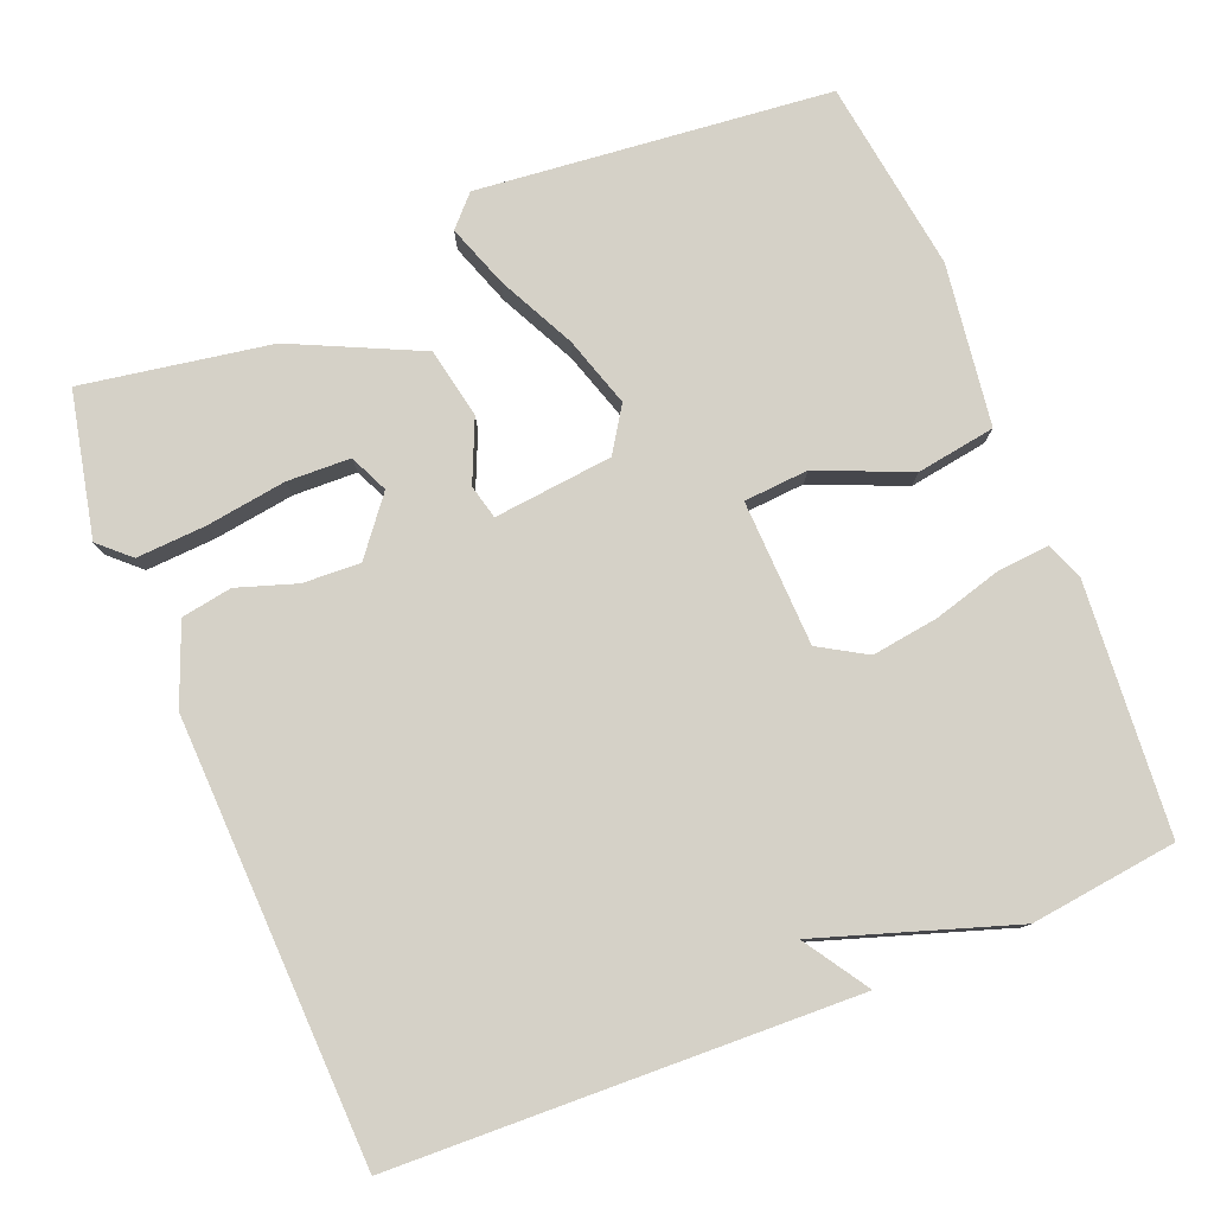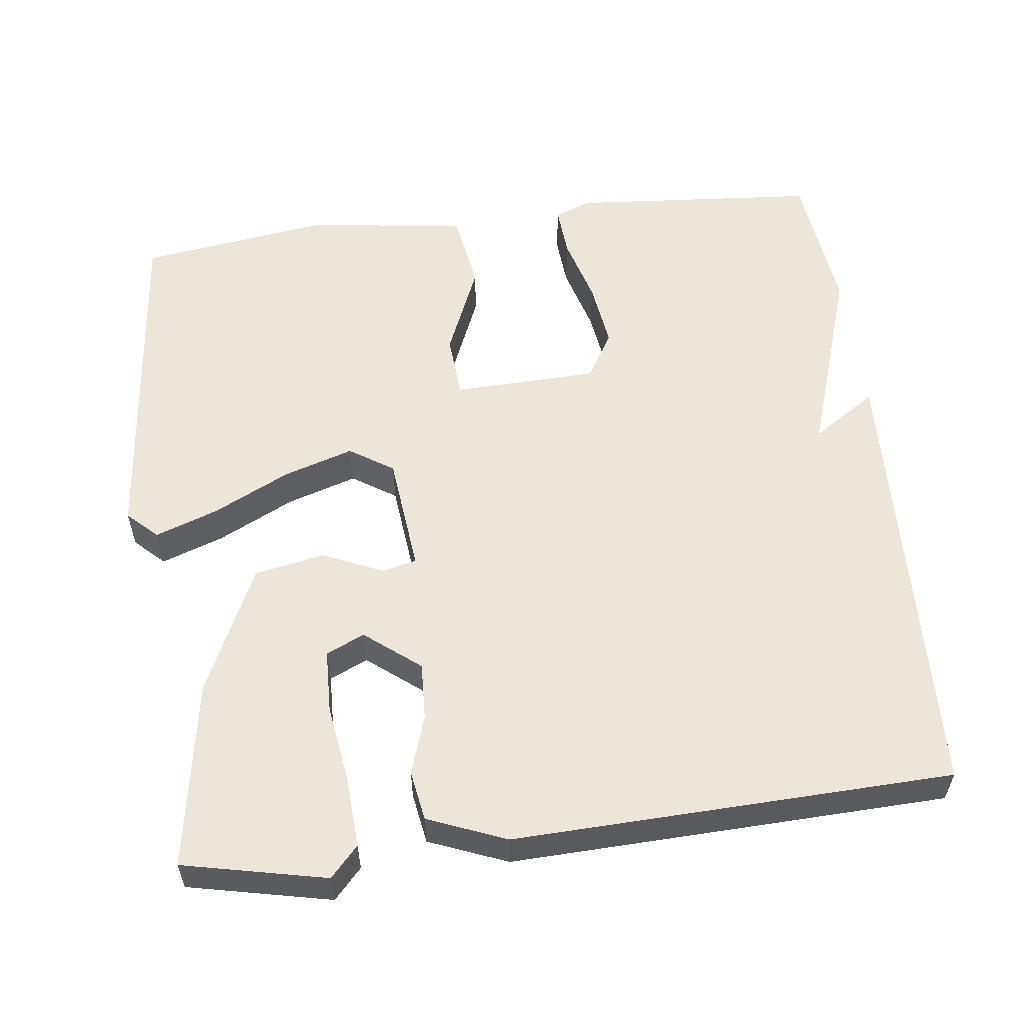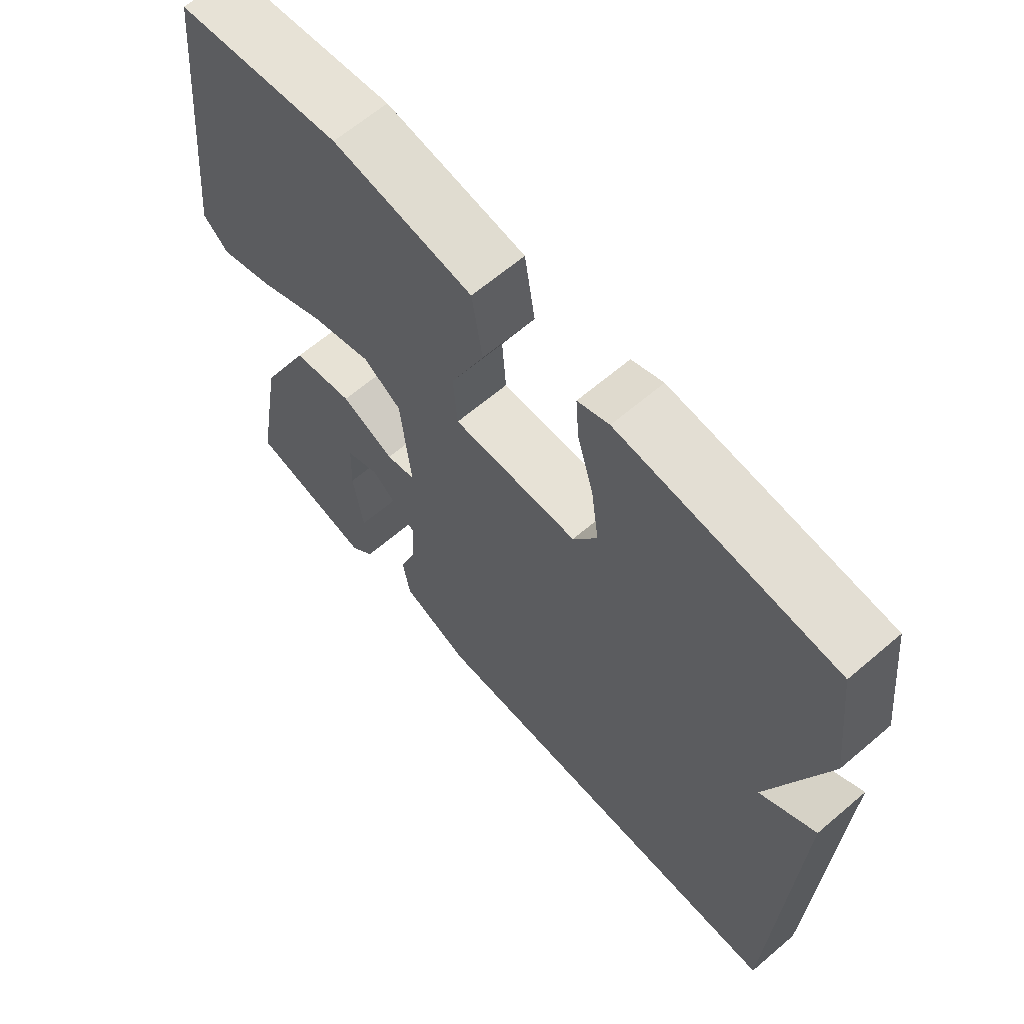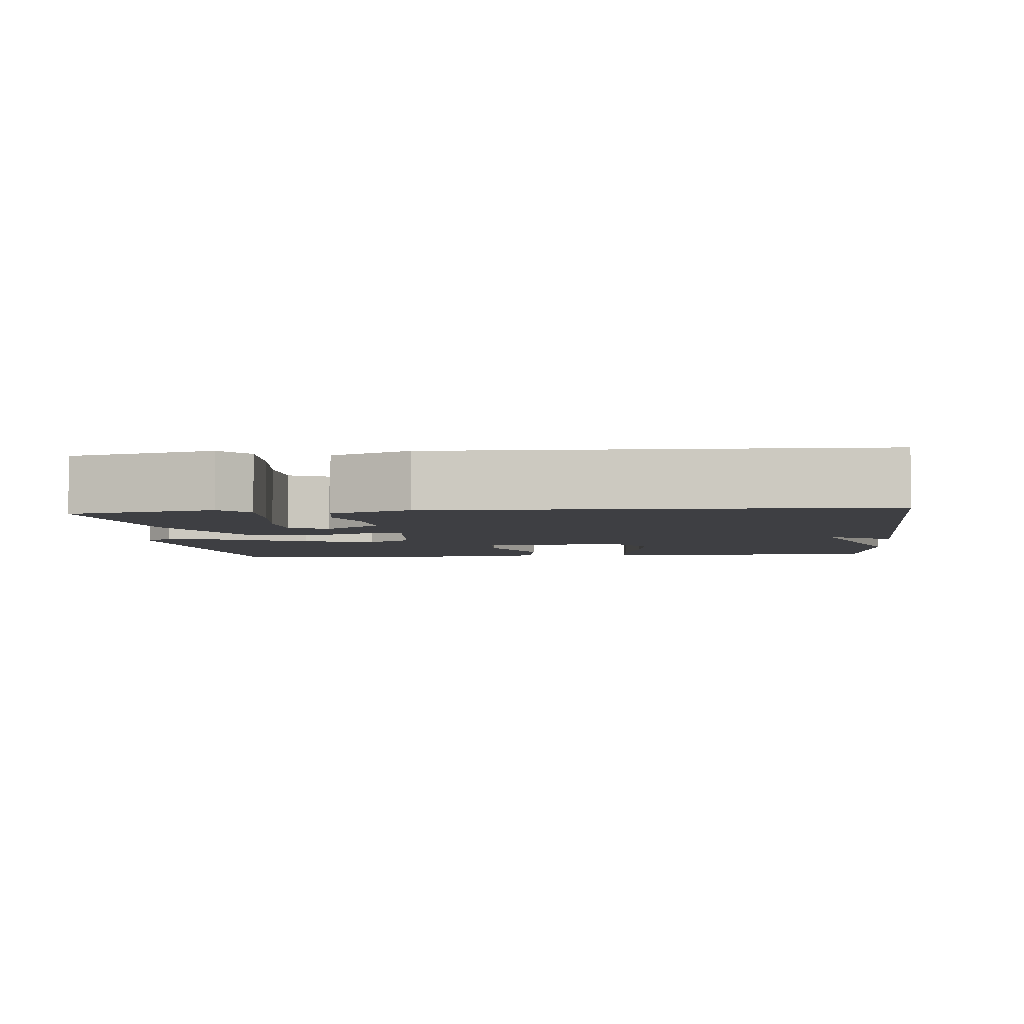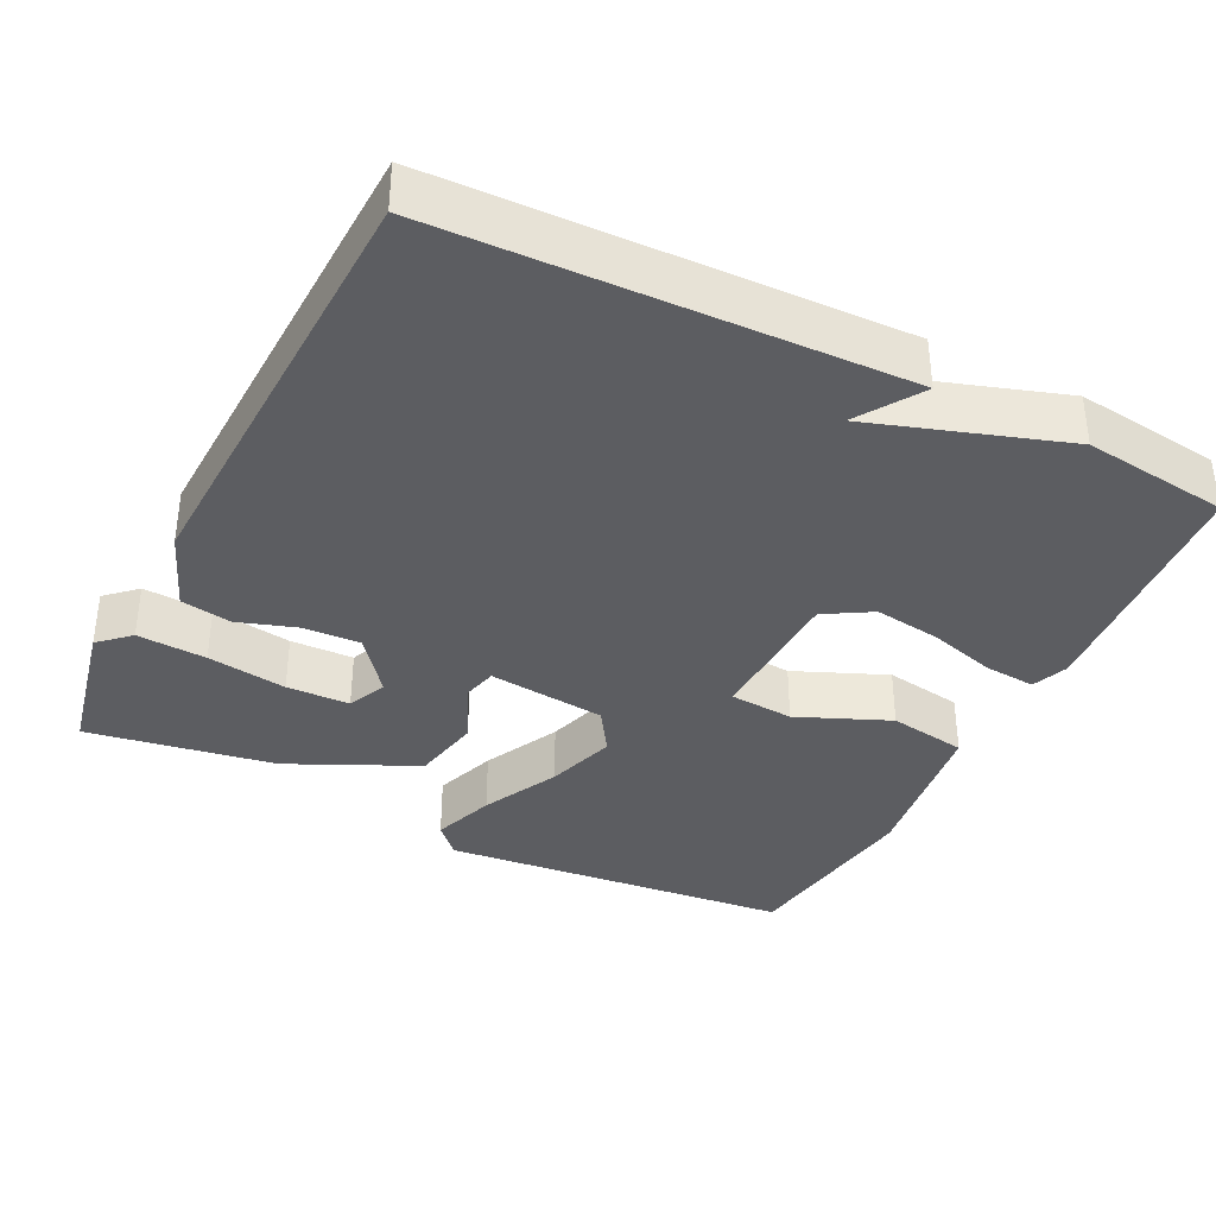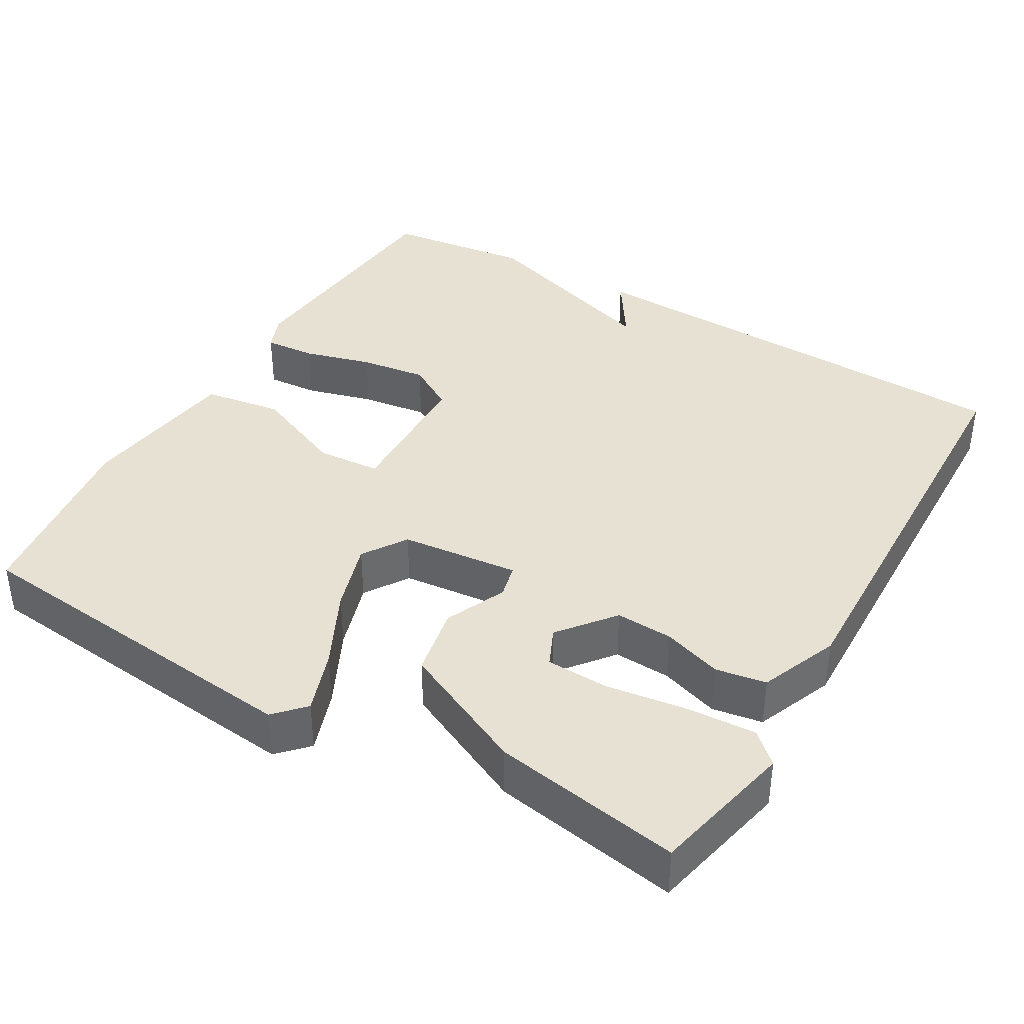
<metadata>
{"format":"obj","ext":"obj","renderer":"f3d","projection":"perspective","resolution":1024,"background":"white","views":[{"elev":79.0,"azim":-112.2,"up":"+Y"},{"elev":56.8,"azim":172.8,"up":"+Y"},{"elev":64.4,"azim":-130.7,"up":"+Z"},{"elev":-4.2,"azim":-174.3,"up":"+Y"},{"elev":-37.0,"azim":-116.8,"up":"+Y"},{"elev":38.9,"azim":120.2,"up":"+Y"}]}
</metadata>
<code>
v -0.5 0.07 0.5
v -0.171 0.07 0.527
v -0.123 0.07 0.508
v -0.128 0.07 0.44
v -0.153 0.07 0.35
v -0.165 0.07 0.262
v -0.128 0.07 0.2
v 0.064 0.07 0.194
v 0.07 0.07 0.279
v 0.018 0.07 0.401
v 0.034 0.07 0.505
v 0.247 0.07 0.535
v 0.5 0.07 0.5
v 0.549 0.07 0.035
v 0.51 0.07 -0.002
v 0.427 0.07 0.027
v 0.325 0.07 0.077
v 0.232 0.07 0.106
v 0.174 0.07 0.068
v 0.158 0.07 -0.089
v 0.203 0.07 -0.1
v 0.284 0.07 -0.064
v 0.377 0.07 -0.082
v 0.457 0.07 -0.251
v 0.5 0.07 -0.5
v 0.31 0.07 -0.542
v 0.273 0.07 -0.502
v 0.278 0.07 -0.41
v 0.293 0.07 -0.304
v 0.29 0.07 -0.22
v 0.239 0.07 -0.197
v 0.166 0.07 -0.255
v 0.17 0.07 -0.331
v 0.196 0.07 -0.409
v 0.185 0.07 -0.476
v 0.081 0.07 -0.518
v -0.5 0.07 -0.5
v -0.523 0.07 0.107
v -0.438 0.07 0.052
v -0.523 0.07 0.307
v -0.5 0 0.5
v -0.171 0 0.527
v -0.123 0 0.508
v -0.128 0 0.44
v -0.153 0 0.35
v -0.165 0 0.262
v -0.128 0 0.2
v 0.064 0 0.194
v 0.07 0 0.279
v 0.018 0 0.401
v 0.034 0 0.505
v 0.247 0 0.535
v 0.5 0 0.5
v 0.549 0 0.035
v 0.51 0 -0.002
v 0.427 0 0.027
v 0.325 0 0.077
v 0.232 0 0.106
v 0.174 0 0.068
v 0.158 0 -0.089
v 0.203 0 -0.1
v 0.284 0 -0.064
v 0.377 0 -0.082
v 0.457 0 -0.251
v 0.5 0 -0.5
v 0.31 0 -0.542
v 0.273 0 -0.502
v 0.278 0 -0.41
v 0.293 0 -0.304
v 0.29 0 -0.22
v 0.239 0 -0.197
v 0.166 0 -0.255
v 0.17 0 -0.331
v 0.196 0 -0.409
v 0.185 0 -0.476
v 0.081 0 -0.518
v -0.5 0 -0.5
v -0.523 0 0.107
v -0.438 0 0.052
v -0.523 0 0.307
f 3 4 5
f 2 3 5
f 1 2 5
f 40 1 5
f 39 40 5
f 37 38 39
f 36 37 39
f 35 36 39
f 34 35 39
f 33 34 39
f 32 33 39
f 31 32 39
f 27 28 29
f 26 27 29
f 25 26 29
f 24 25 29
f 23 24 29
f 23 29 30
f 23 30 31
f 22 23 31
f 21 22 31
f 15 16 17
f 14 15 17
f 13 14 17
f 12 13 17
f 11 12 17
f 10 11 17
f 9 10 17
f 8 9 17 18
f 7 8 18 19
f 39 5 6
f 39 6 7
f 20 21 31 39
f 7 19 20 39
f 45 44 43
f 45 43 42
f 45 42 41
f 45 41 80
f 45 80 79
f 79 78 77
f 79 77 76
f 79 76 75
f 79 75 74
f 79 74 73
f 79 73 72
f 79 72 71
f 69 68 67
f 69 67 66
f 69 66 65
f 69 65 64
f 69 64 63
f 70 69 63
f 71 70 63
f 71 63 62
f 71 62 61
f 57 56 55
f 57 55 54
f 57 54 53
f 57 53 52
f 57 52 51
f 57 51 50
f 57 50 49
f 58 57 49 48
f 59 58 48 47
f 46 45 79
f 47 46 79
f 79 71 61 60
f 79 60 59 47
f 1 41 42 2
f 2 42 43 3
f 3 43 44 4
f 4 44 45 5
f 5 45 46 6
f 6 46 47 7
f 7 47 48 8
f 8 48 49 9
f 9 49 50 10
f 10 50 51 11
f 11 51 52 12
f 12 52 53 13
f 13 53 54 14
f 14 54 55 15
f 15 55 56 16
f 16 56 57 17
f 17 57 58 18
f 18 58 59 19
f 19 59 60 20
f 20 60 61 21
f 21 61 62 22
f 22 62 63 23
f 23 63 64 24
f 24 64 65 25
f 25 65 66 26
f 26 66 67 27
f 27 67 68 28
f 28 68 69 29
f 29 69 70 30
f 30 70 71 31
f 31 71 72 32
f 32 72 73 33
f 33 73 74 34
f 34 74 75 35
f 35 75 76 36
f 36 76 77 37
f 37 77 78 38
f 38 78 79 39
f 39 79 80 40
f 40 80 41 1

</code>
